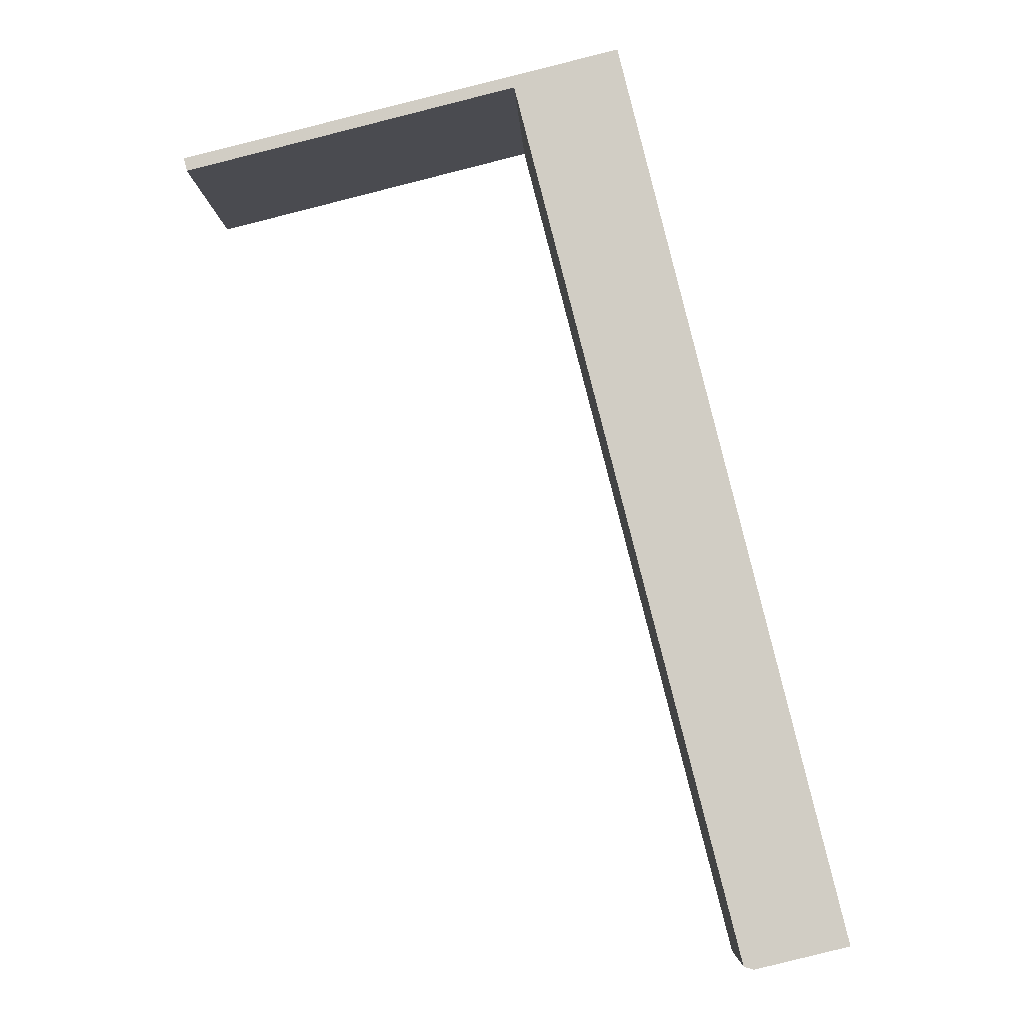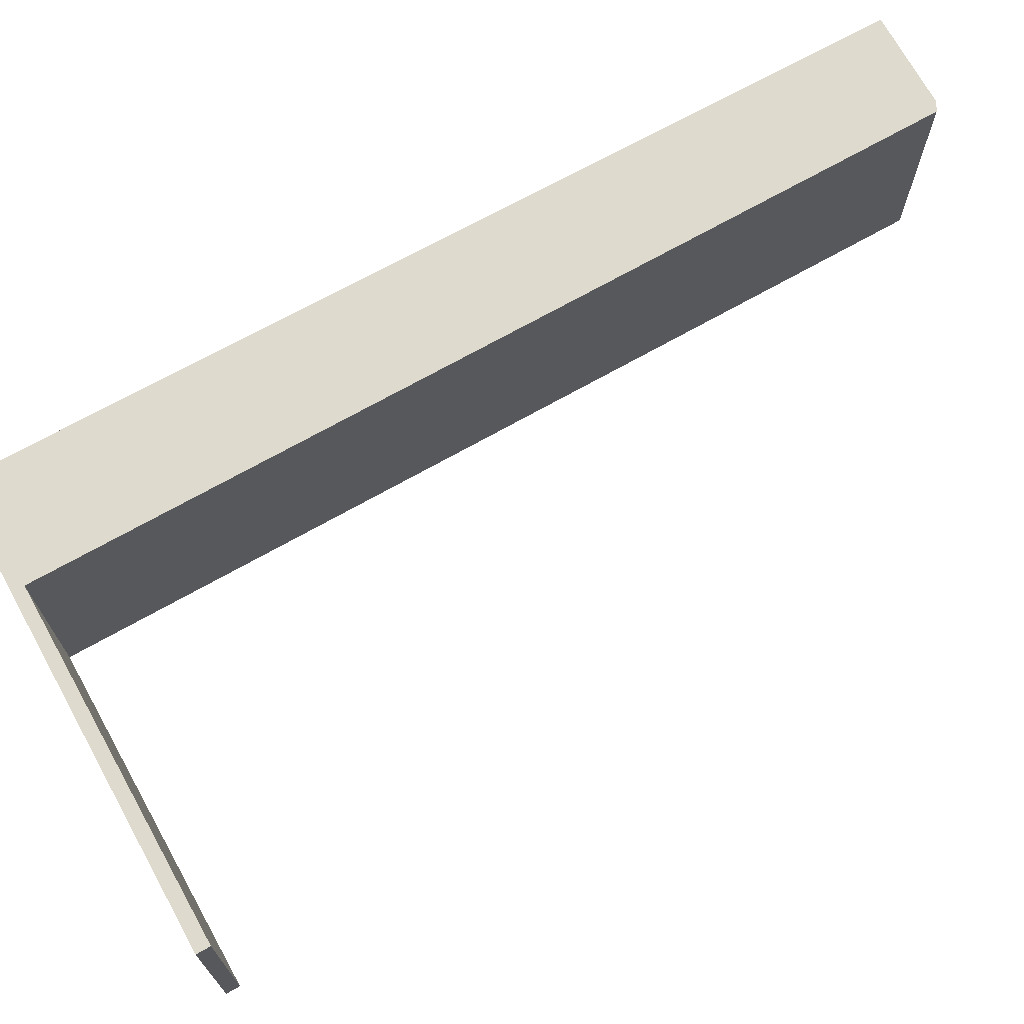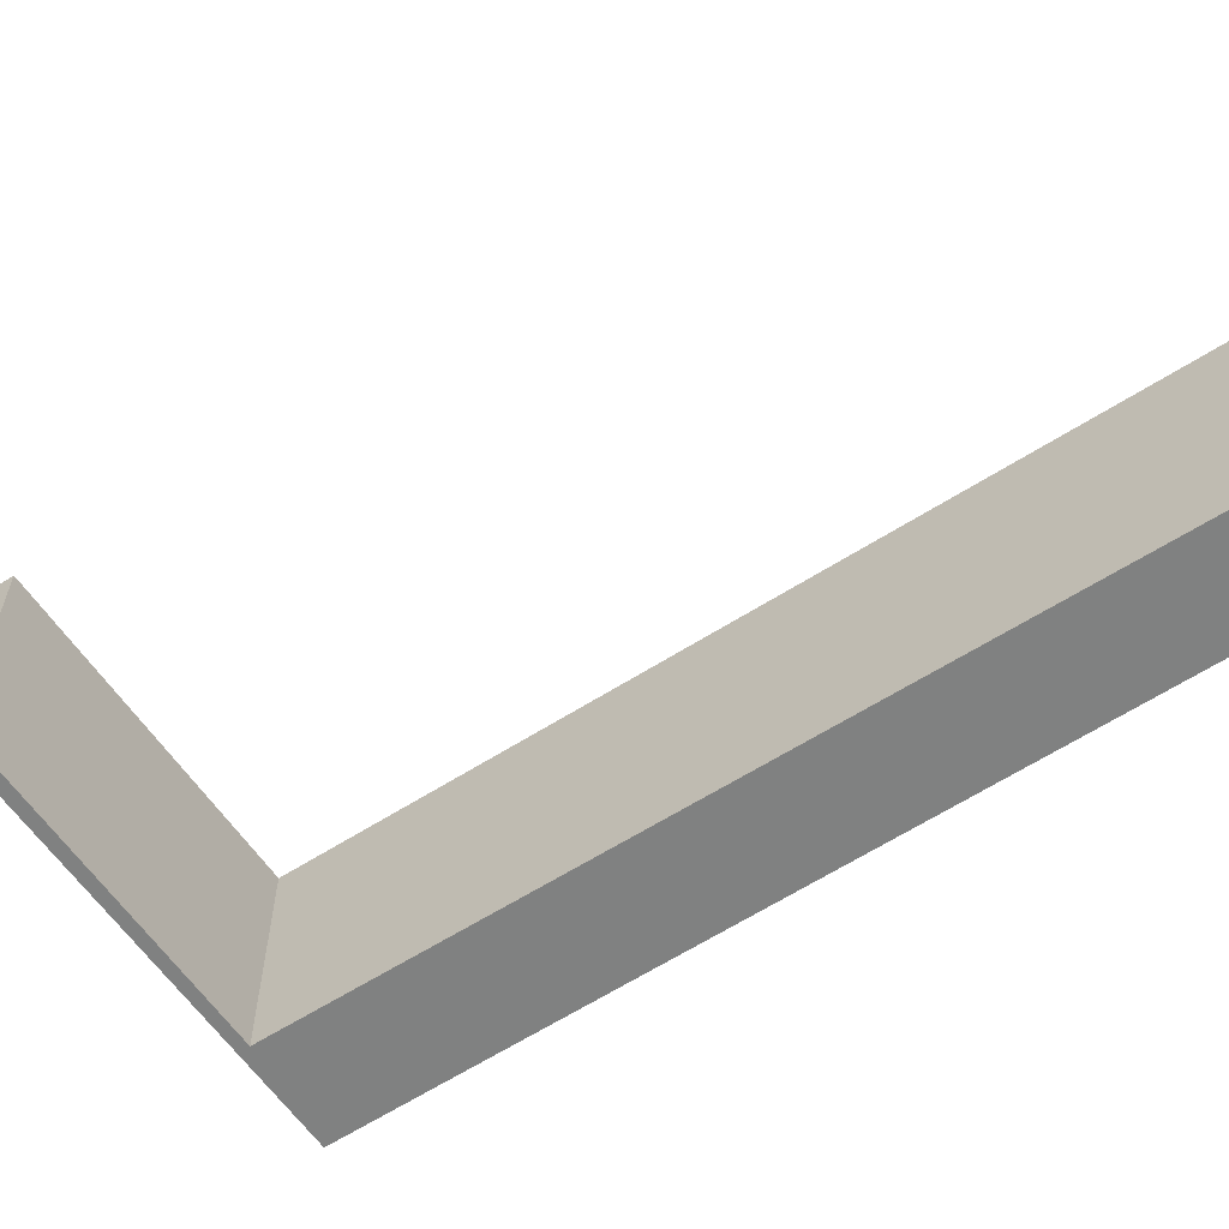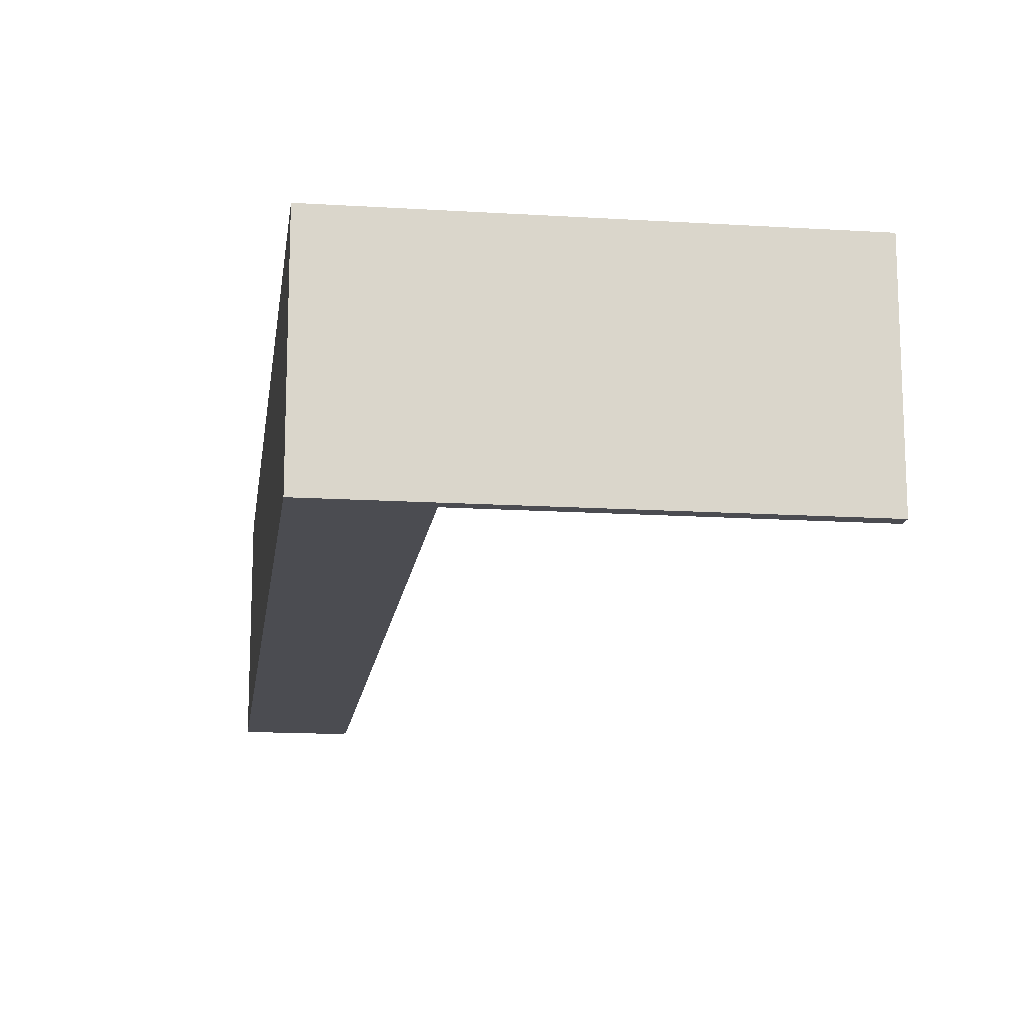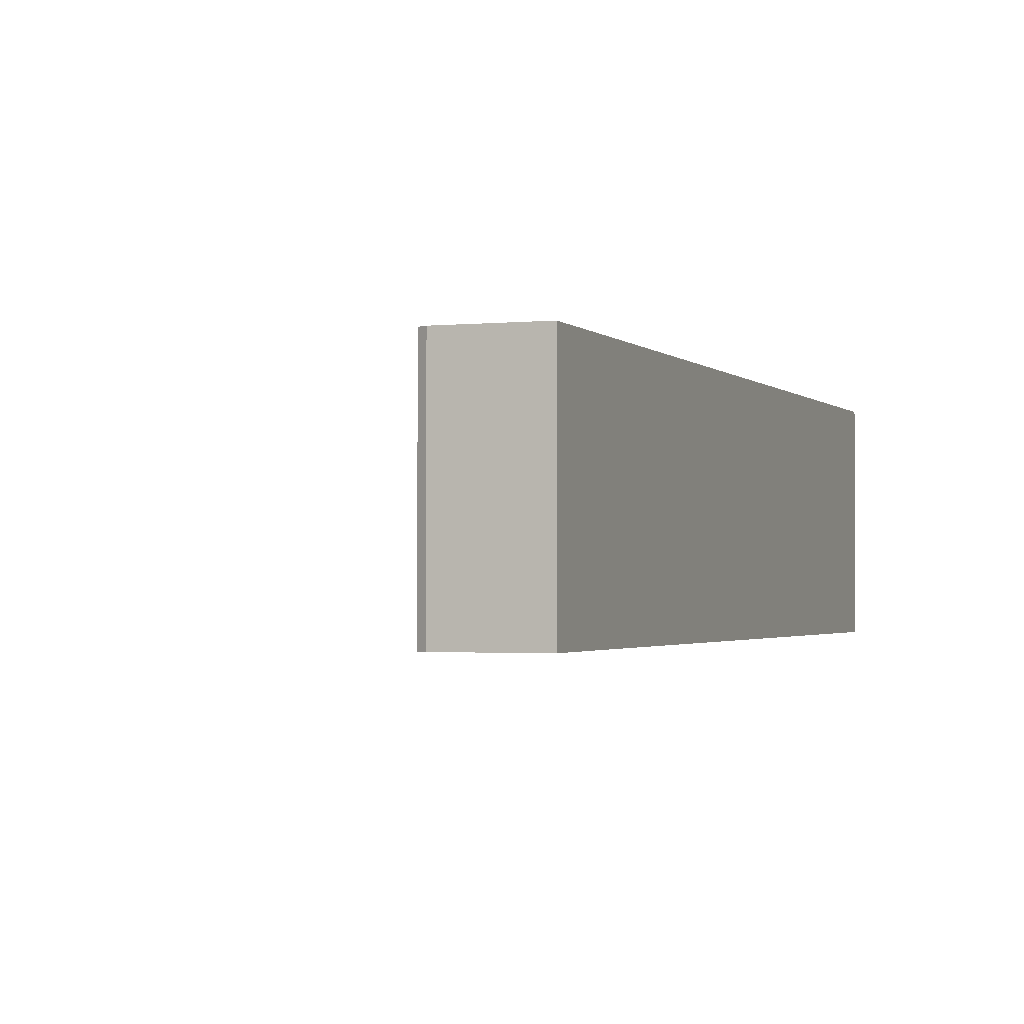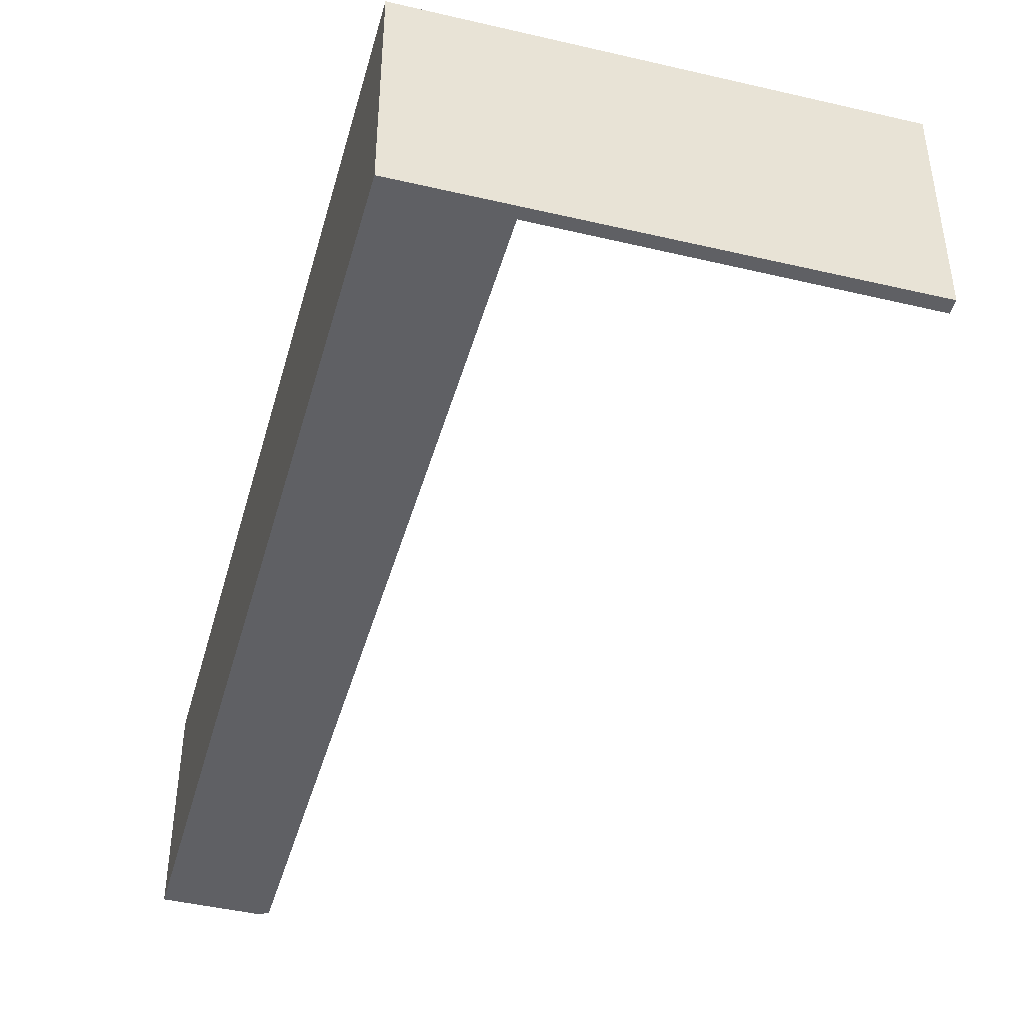
<metadata>
{"format":"obj","ext":"obj","renderer":"f3d","projection":"perspective","resolution":1024,"background":"white","views":[{"elev":-7.8,"azim":-177.0,"up":"+Z"},{"elev":71.2,"azim":74.7,"up":"+Y"},{"elev":-60.3,"azim":137.5,"up":"+Y"},{"elev":-15.5,"azim":6.2,"up":"+Y"},{"elev":-1.8,"azim":-146.1,"up":"+Y"},{"elev":-44.8,"azim":-1.6,"up":"+Y"}]}
</metadata>
<code>
v  1.432 3.48 -0.346
v  4.99 3.48 13.3
v  1.582 3.48 -0.301
v  0.302 3.48 -0.073
v  0 3.48 2.131e-16
v  0.061 3.48 0.251
v  3.359 3.48 13.89
v  10.23 3.48 12.22
v  10.18 3.48 12.02
v  10.18 -7.359e-16 12.02
v  4.99 -8.141e-16 13.3
v  1.582 1.843e-17 -0.301
v  1.432 2.119e-17 -0.346
v  0 0 0
v  0.302 4.47e-18 -0.073
v  10.23 -7.486e-16 12.22
v  3.359 -8.503e-16 13.89
v  0.061 -1.537e-17 0.251
g defaultobject
f 1 2 3
f 2 1 4
f 2 4 5
f 2 5 6
f 2 6 7
f 2 8 9
f 8 2 7
f 10 2 9
f 2 10 11
f 12 1 3
f 1 12 13
f 13 4 1
f 4 13 5
f 5 13 14
f 14 13 15
f 11 3 2
f 3 11 12
f 16 9 8
f 9 16 10
f 14 6 5
f 6 14 7
f 7 14 17
f 17 14 18
f 17 8 7
f 8 17 16
f 15 18 14
f 18 15 13
f 18 13 17
f 17 13 12
f 17 12 11
f 17 11 16
f 16 11 10

</code>
